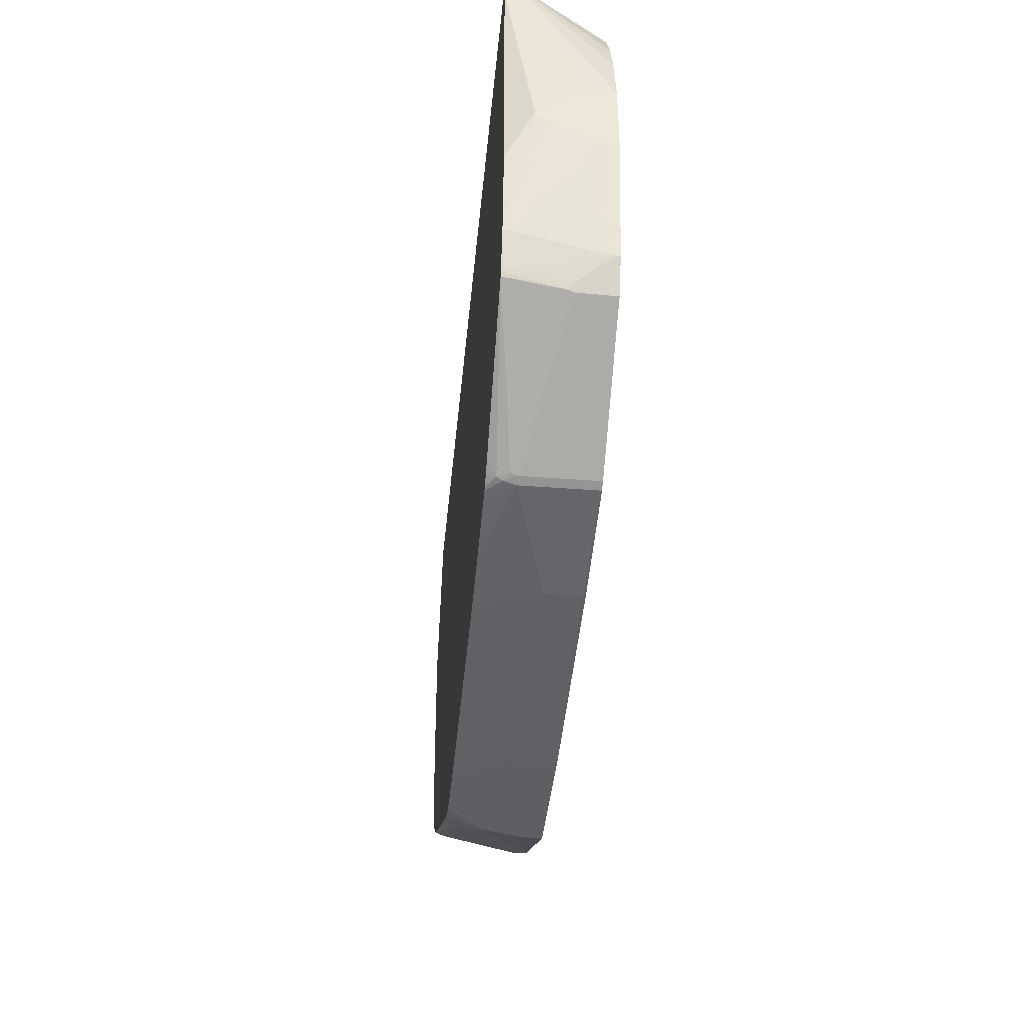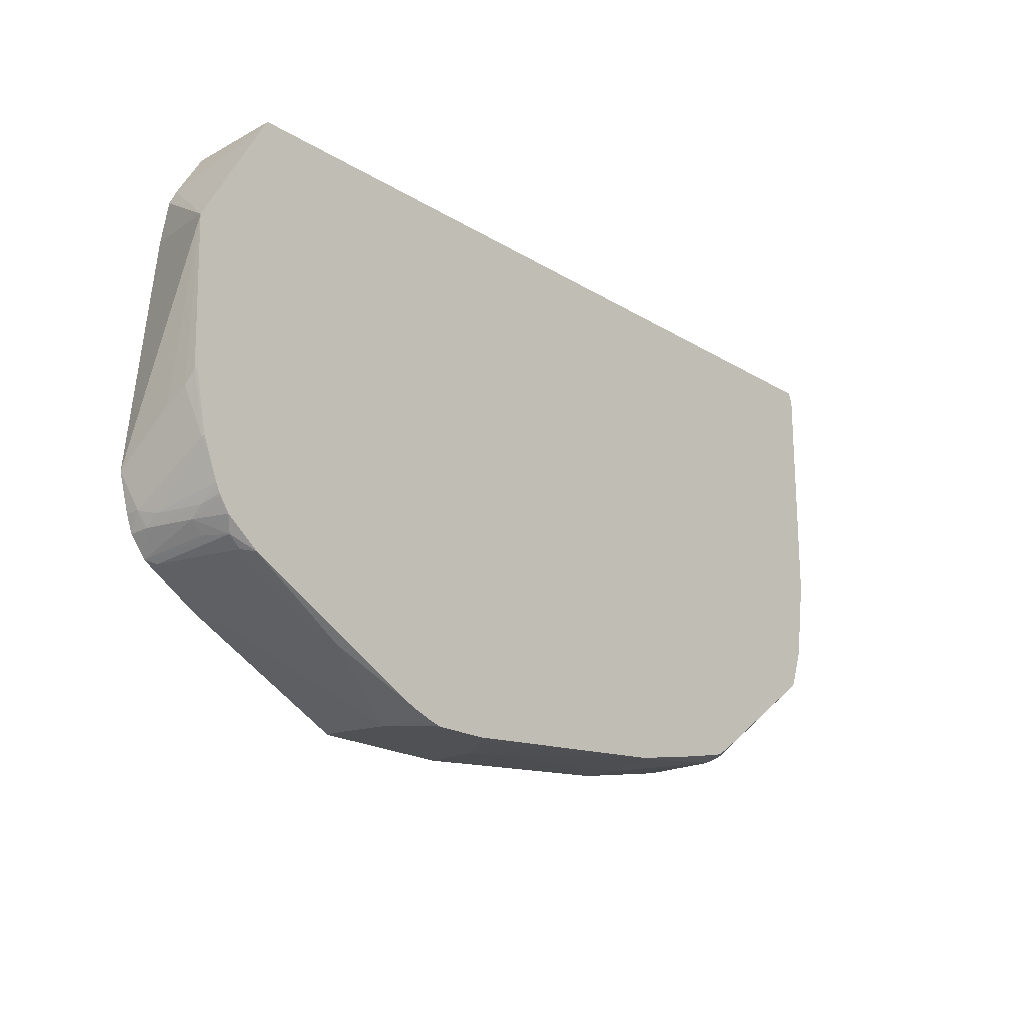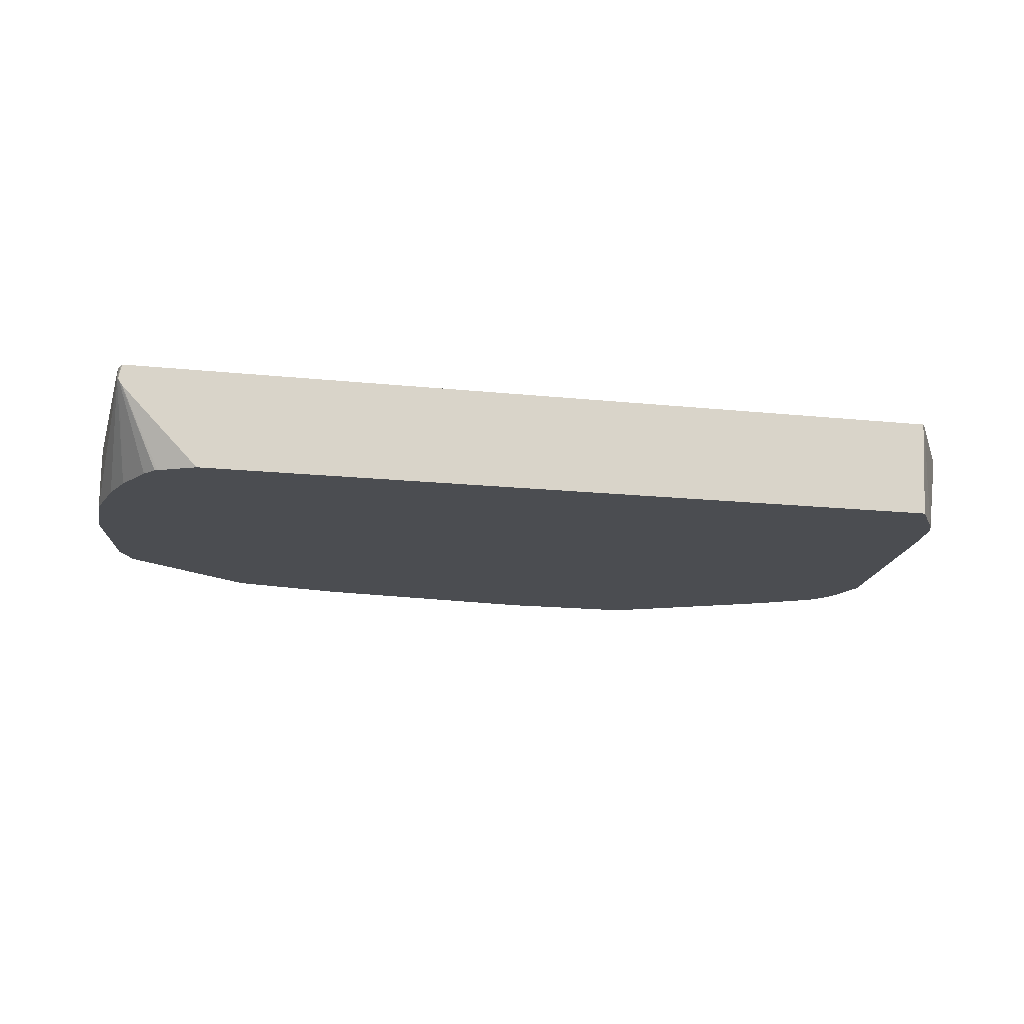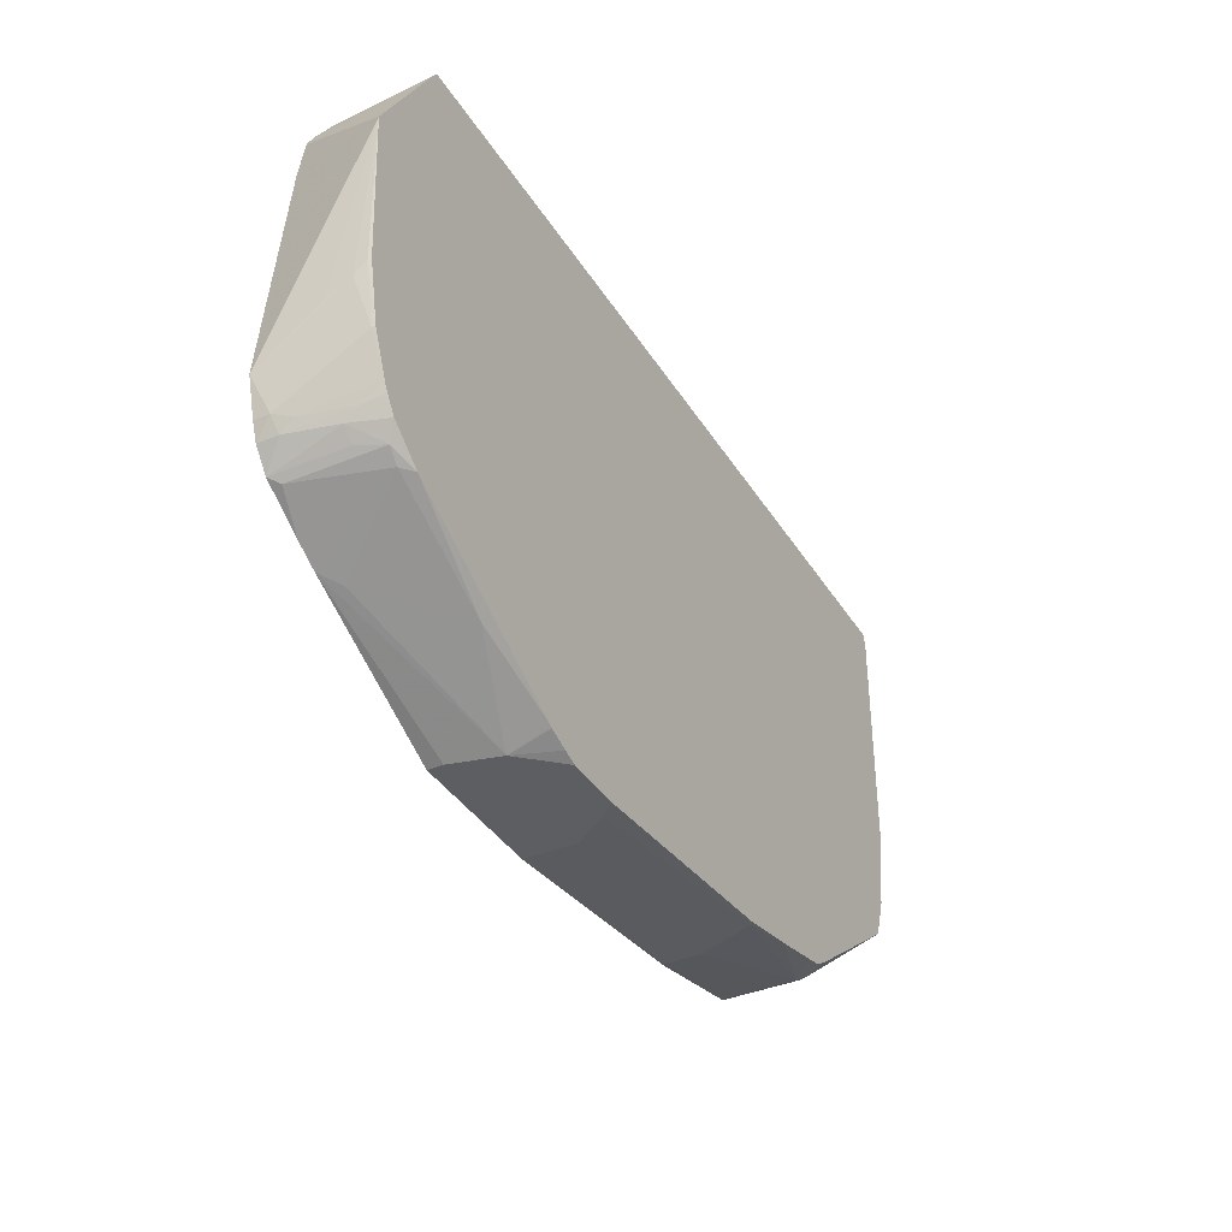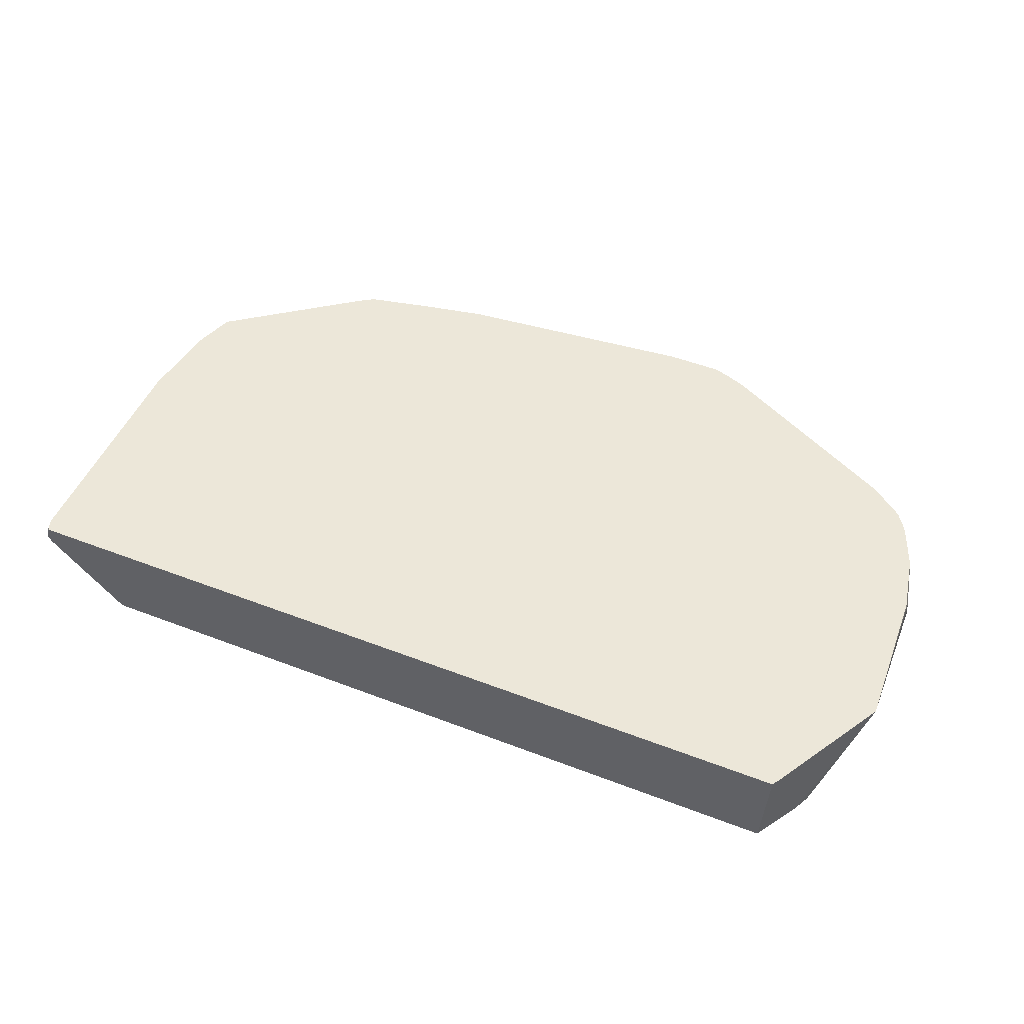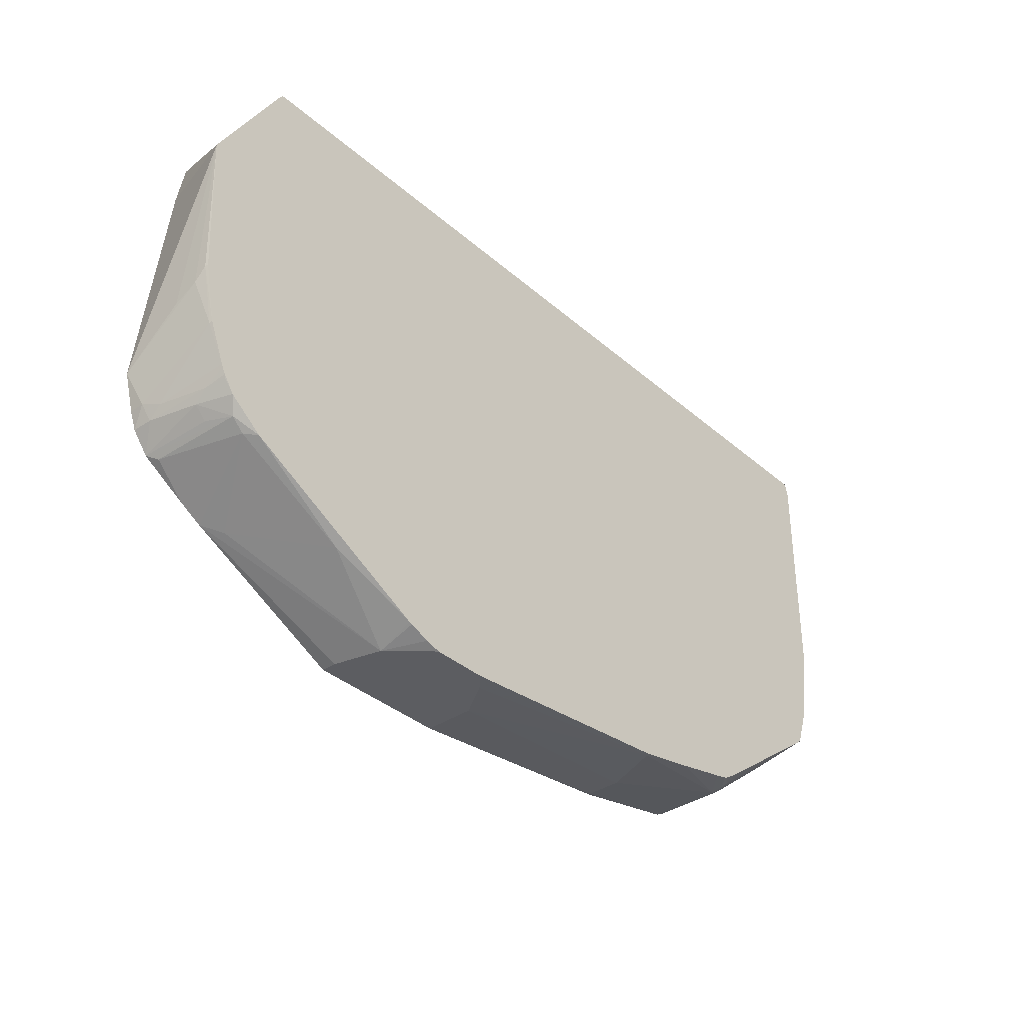
<metadata>
{"format":"obj","ext":"obj","renderer":"f3d","projection":"perspective","resolution":1024,"background":"white","views":[{"elev":-40.4,"azim":-95.4,"up":"+Z"},{"elev":-20.2,"azim":131.9,"up":"+Z"},{"elev":-15.6,"azim":-12.7,"up":"+Y"},{"elev":-37.9,"azim":118.5,"up":"+Z"},{"elev":49.8,"azim":23.0,"up":"+Y"},{"elev":-36.3,"azim":131.6,"up":"+Z"}]}
</metadata>
<code>
v 0.277 -0.1956 -0.5704
v 0.277 -0.2163 -0.5704
v 0.2607 -0.1304 -0.5704
v 0.4963 -0.2163 -0.4637
v 0.08145 -0.2163 -0.5704
v 0.2118 -0.07737 -0.5704
v 0.2323 -0.07737 -0.5642
v 0.2607 -0.07737 -0.5541
v 0.2649 -0.07737 -0.5521
v 0.3829 -0.08965 -0.4971
v 0.4726 -0.1956 -0.4726
v 0.5433 -0.09237 -0.4129
v 0.5278 -0.2163 -0.4463
v 0.08145 -0.1467 -0.5704
v -0.2444 -0.2163 -0.5361
v -0.2444 -0.2119 -0.5378
v 0.1345 -0.07737 -0.5704
v 0.2716 -0.07737 -0.5487
v 0.5297 -0.07737 -0.4156
v 0.5623 -0.08965 -0.3993
v 0.5785 -0.2037 -0.4156
v 0.5889 -0.2163 -0.4096
v 0.114 -0.0978 -0.5704
v -0.2444 -0.163 -0.5378
v -0.2118 -0.0815 -0.5378
v -0.2488 -0.2163 -0.5356
v -0.4074 -0.2163 -0.5052
v -0.326 -0.2119 -0.5215
v 0.1303 -0.0815 -0.5704
v -0.2076 -0.07737 -0.5378
v 0.5759 -0.07737 -0.3803
v 0.5921 -0.125 -0.3803
v 0.5759 -0.125 -0.3966
v 0.6085 -0.1901 -0.3803
v 0.6104 -0.2163 -0.3822
v -0.326 -0.1793 -0.5215
v -0.4074 -0.1141 -0.5052
v -0.2934 -0.07737 -0.5215
v -0.4103 -0.2163 -0.5038
v 0.5908 -0.07737 -0.3584
v 0.5894 -0.07878 -0.3613
v 0.5949 -0.1059 -0.3667
v 0.6111 -0.1711 -0.3667
v 0.6192 -0.1956 -0.3585
v 0.6192 -0.2163 -0.3585
v -0.3932 -0.0815 -0.5011
v -0.3912 -0.0978 -0.5052
v -0.4183 -0.1141 -0.4998
v -0.4094 -0.0978 -0.5011
v -0.3748 -0.0815 -0.5052
v -0.3706 -0.07737 -0.5052
v -0.4183 -0.2163 -0.4998
v 0.5949 -0.07737 -0.3504
v 0.5968 -0.07737 -0.3463
v 0.6192 -0.0815 -0.2933
v 0.6332 -0.2163 -0.3073
v -0.3942 -0.07737 -0.4991
v -0.389 -0.07737 -0.5011
v -0.4196 -0.1059 -0.4971
v -0.5974 -0.2163 -0.3708
v -0.5975 -0.163 -0.3694
v -0.5983 -0.07737 -0.3517
v -0.4115 -0.08965 -0.4971
v 0.6185 -0.07737 -0.2925
v 0.6356 -0.0815 -0.2119
v 0.6356 -0.0978 -0.2282
v 0.6356 -0.1304 -0.2445
v 0.6439 -0.07737 -0.008168
v 0.597 -0.2163 0.02066
v -0.4059 -0.07737 -0.492
v -0.6193 -0.2163 -0.3259
v -0.6193 -0.2119 -0.3259
v -0.603 -0.163 -0.3585
v -0.5989 -0.1548 -0.3667
v -0.6009 -0.07737 -0.3463
v -0.4183 -0.07737 -0.4835
v 0.6347 -0.07737 -0.211
v 0.5516 -0.07737 0.1548
v 0.5759 -0.2163 0.1032
v 0.5853 -0.2163 0.08436
v 0.5866 -0.2163 0.08147
v -0.6519 -0.2163 -0.163
v -0.6519 -0.1956 -0.163
v -0.6356 -0.1956 -0.2445
v -0.6193 -0.07737 -0.2933
v -0.603 -0.0815 -0.3422
v 0.5445 -0.07737 0.1657
v 0.5445 -0.0815 0.1657
v 0.5378 -0.2163 0.1657
v -0.6519 -0.2163 -0.06524
v -0.6519 -0.1304 -0.1305
v -0.6519 -0.1141 -0.1141
v -0.6356 -0.07737 -0.1793
v -0.6292 -0.07737 0.1657
v -0.5222 -0.2163 0.1657
v -0.6519 -0.1793 -0.06524
v -0.6356 -0.2163 0.01626
v -0.6356 -0.0978 0.163
v -0.6519 -0.1304 -0.09781
v -0.6356 -0.07737 0.1473
v -0.632 -0.07737 0.1613
v -0.6301 -0.07878 0.1657
v -0.5242 -0.2145 0.1657
v -0.5237 -0.2163 0.1656
v -0.6193 -0.2163 0.06519
v -0.6329 -0.1005 0.1657
v -0.6342 -0.09643 0.1657
v -0.6311 -0.0827 0.1657
v -0.6285 -0.107 0.1657
v -0.5748 -0.2163 0.1404
v -0.5923 -0.2163 0.1197
v -0.5785 -0.2163 0.1385
f 49 59 63
f 56 67 68
f 56 66 67
f 55 66 56
f 54 64 55
f 55 64 65
f 49 63 57
f 56 68 69
f 48 62 59
f 55 65 66
f 57 63 70
f 34 43 44
f 60 71 72
f 60 72 73
f 60 73 74
f 60 74 61
f 61 74 62
f 62 74 75
f 62 76 63
f 63 76 70
f 64 77 65
f 65 77 68
f 48 61 62
f 65 68 66
f 59 62 63
f 48 60 61
f 37 49 46
f 48 59 49
f 66 68 67
f 34 44 35
f 34 42 43
f 35 44 45
f 37 46 47
f 37 47 38
f 37 39 48
f 37 48 49
f 38 47 50
f 38 50 51
f 39 52 48
f 48 52 60
f 40 53 42
f 42 53 54
f 42 54 43
f 43 54 55
f 43 55 44
f 44 55 56
f 44 56 45
f 46 49 57
f 46 57 58
f 46 58 51
f 46 51 50
f 46 50 47
f 40 42 41
f 68 78 79
f 95 103 104
f 68 80 81
f 87 103 95
f 87 95 89
f 87 89 88
f 90 97 98
f 90 98 96
f 92 99 100
f 92 100 93
f 94 101 102
f 96 98 99
f 97 105 98
f 98 105 106
f 87 109 103
f 98 106 107
f 98 101 100
f 98 100 99
f 101 107 108
f 101 108 102
f 103 109 104
f 104 109 110
f 105 111 106
f 106 111 112
f 106 112 109
f 109 112 110
f 32 42 34
f 98 107 101
f 68 79 80
f 87 106 109
f 87 108 107
f 68 81 69
f 71 82 83
f 71 83 72
f 72 83 84
f 72 84 85
f 72 85 86
f 72 86 73
f 73 75 74
f 73 86 75
f 75 86 85
f 78 87 88
f 87 107 106
f 78 88 89
f 82 90 96
f 82 96 99
f 82 99 92
f 82 92 91
f 82 91 83
f 83 91 85
f 83 85 84
f 85 91 92
f 85 92 93
f 87 94 102
f 87 102 108
f 78 89 79
f 32 41 42
f 10 12 11
f 31 40 41
f 2 82 71
f 2 71 60
f 2 60 52
f 2 52 39
f 2 39 27
f 2 27 26
f 2 26 15
f 2 15 5
f 3 6 7
f 3 7 8
f 3 8 9
f 2 90 82
f 3 9 10
f 3 11 4
f 4 11 12
f 4 12 13
f 5 15 16
f 5 16 24
f 5 24 14
f 6 17 30
f 6 30 38
f 6 38 51
f 6 51 58
f 6 58 57
f 3 10 11
f 6 57 70
f 2 97 90
f 2 111 105
f 31 41 32
f 1 2 5
f 1 5 14
f 1 23 29
f 1 29 17
f 1 17 6
f 1 6 3
f 1 3 4
f 1 4 2
f 2 4 13
f 2 13 22
f 2 105 97
f 2 22 35
f 2 45 56
f 2 56 69
f 2 69 81
f 2 81 80
f 2 80 79
f 2 79 89
f 2 89 95
f 2 95 104
f 2 104 110
f 2 110 112
f 2 112 111
f 2 35 45
f 6 70 76
f 1 14 23
f 6 62 75
f 14 25 23
f 15 26 16
f 16 26 27
f 16 27 28
f 16 28 36
f 16 36 24
f 17 29 25
f 17 25 30
f 19 31 20
f 20 31 32
f 20 32 33
f 14 24 25
f 20 33 22
f 22 33 32
f 22 32 34
f 22 34 35
f 23 25 29
f 24 36 37
f 24 37 25
f 25 37 38
f 25 38 30
f 27 37 36
f 6 76 62
f 27 36 28
f 20 22 21
f 13 21 22
f 27 39 37
f 12 21 13
f 12 19 20
f 6 75 85
f 6 93 100
f 6 85 93
f 6 100 101
f 6 101 94
f 6 94 87
f 6 87 78
f 6 68 77
f 6 77 64
f 6 64 54
f 6 54 53
f 6 78 68
f 6 40 31
f 6 31 19
f 6 19 18
f 12 20 21
f 6 18 9
f 6 9 8
f 6 8 7
f 9 18 10
f 10 19 12
f 6 53 40
f 10 18 19

</code>
